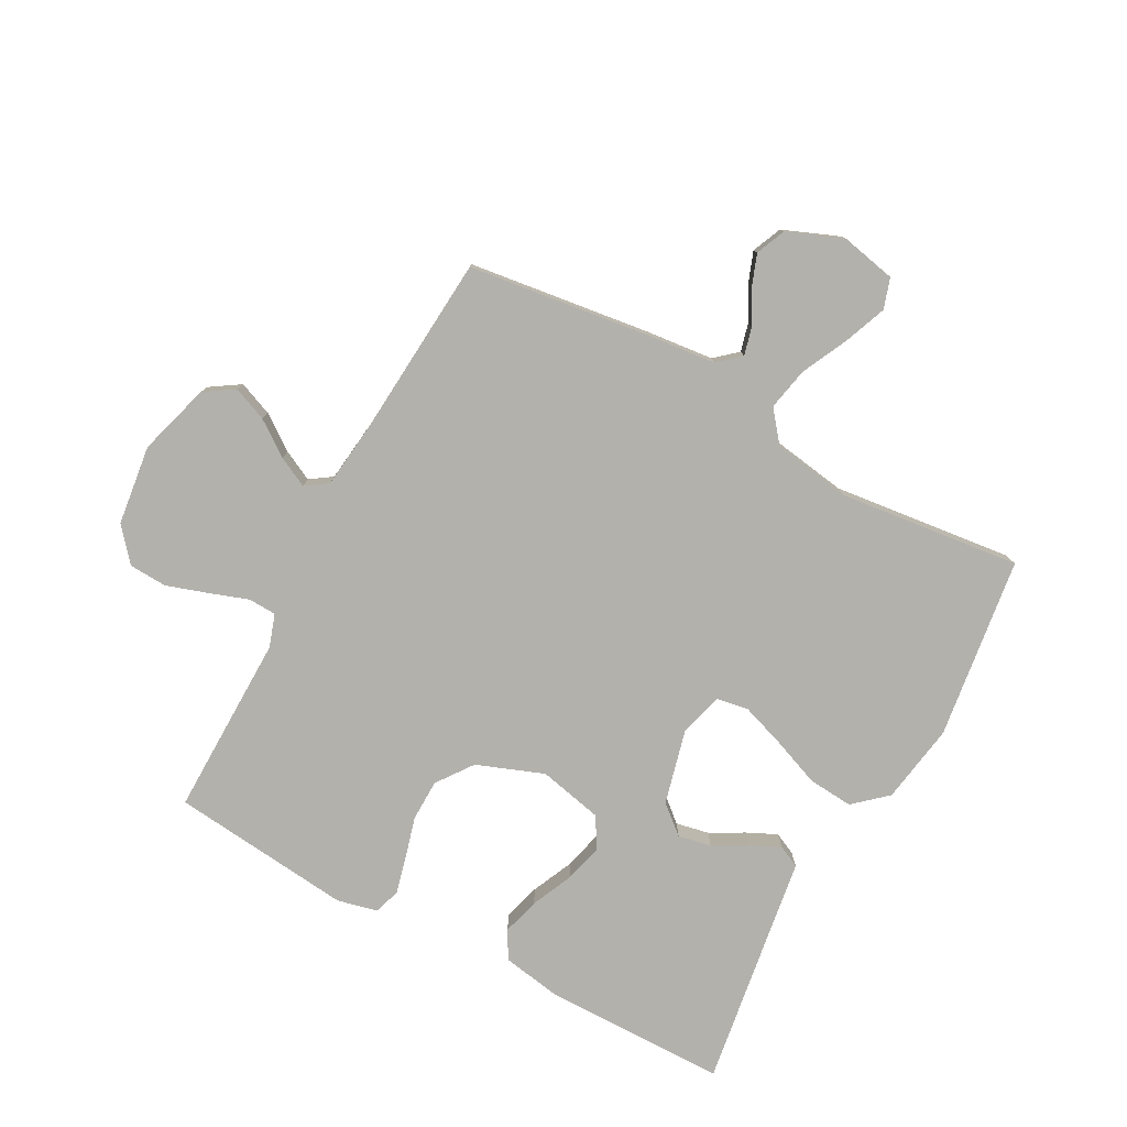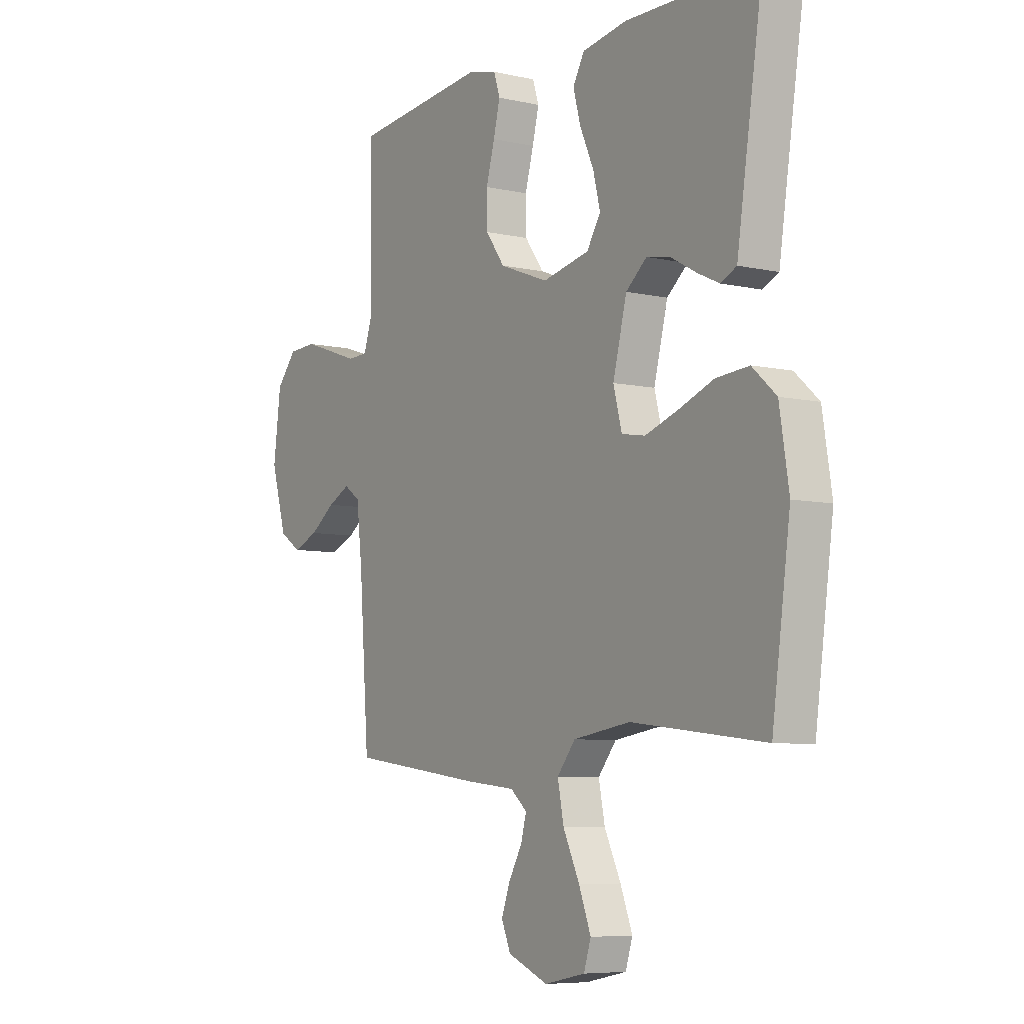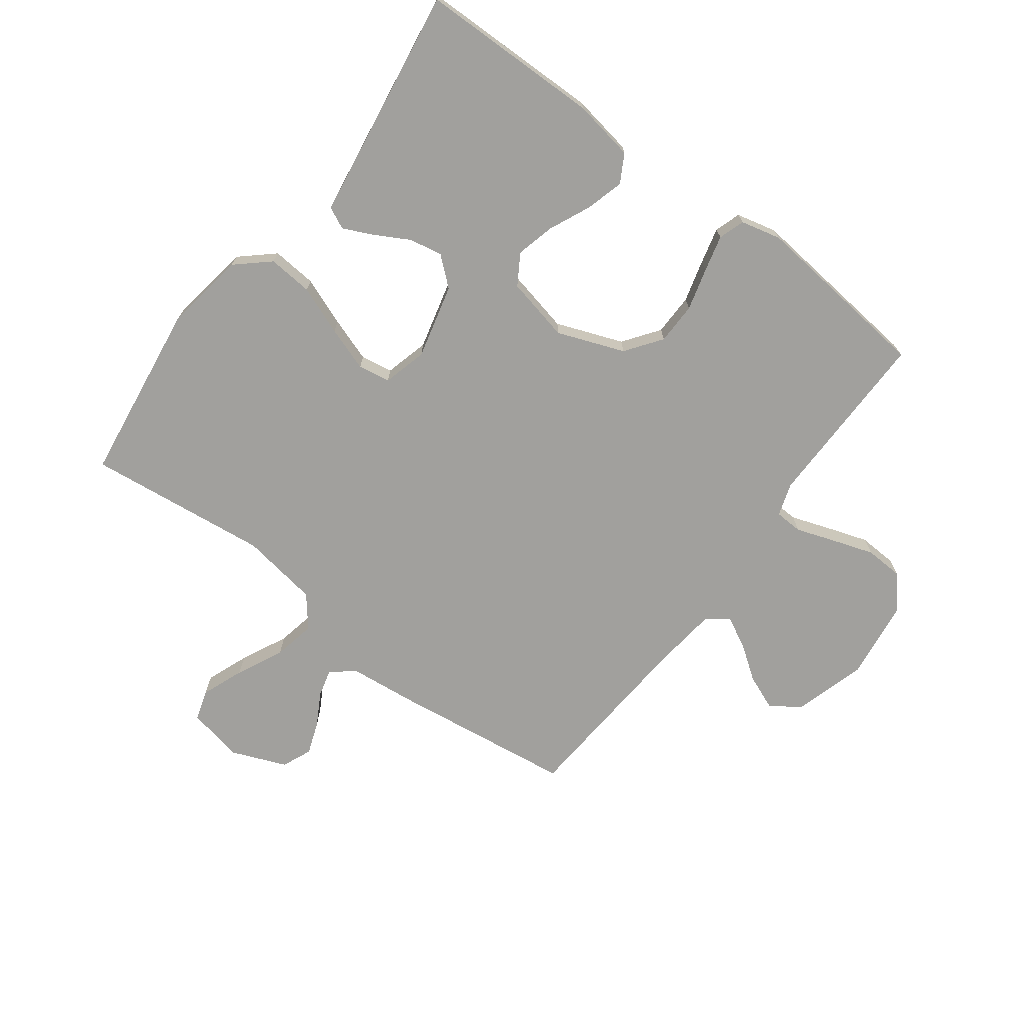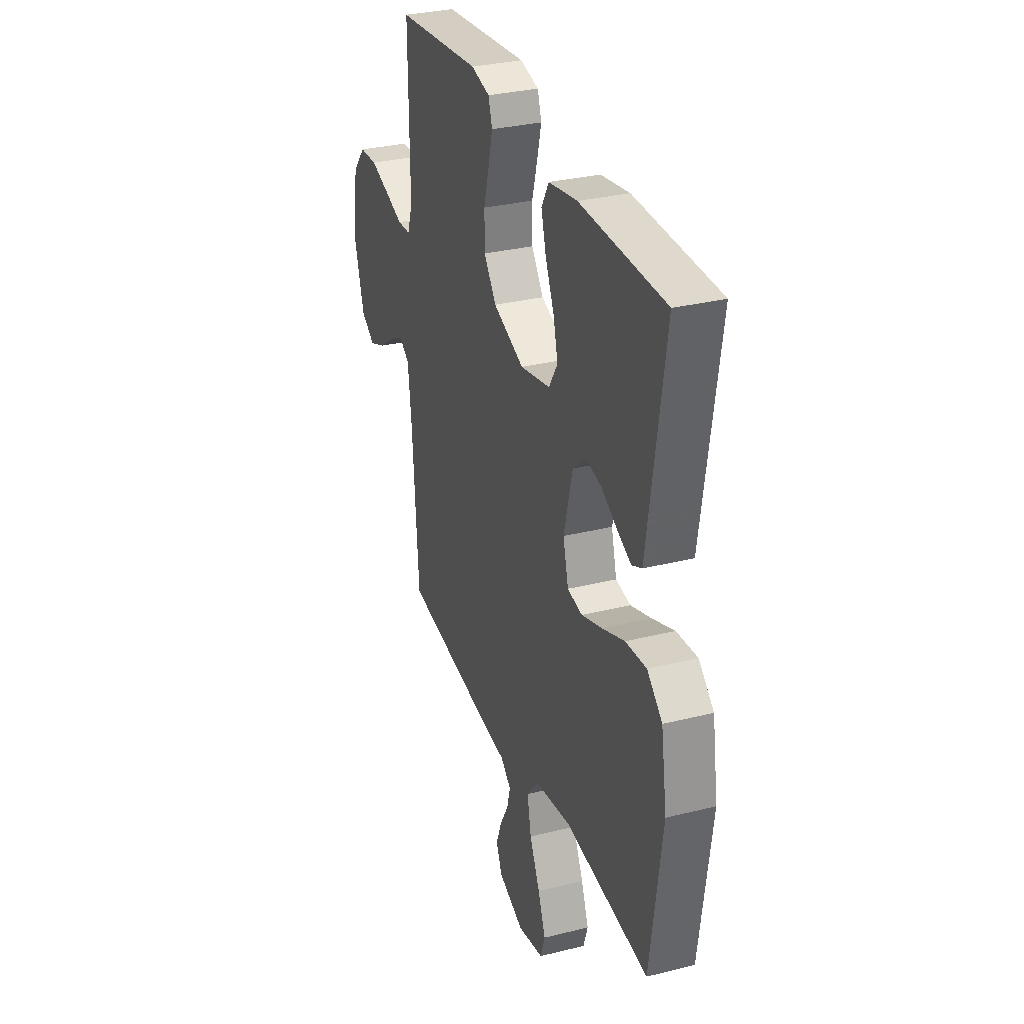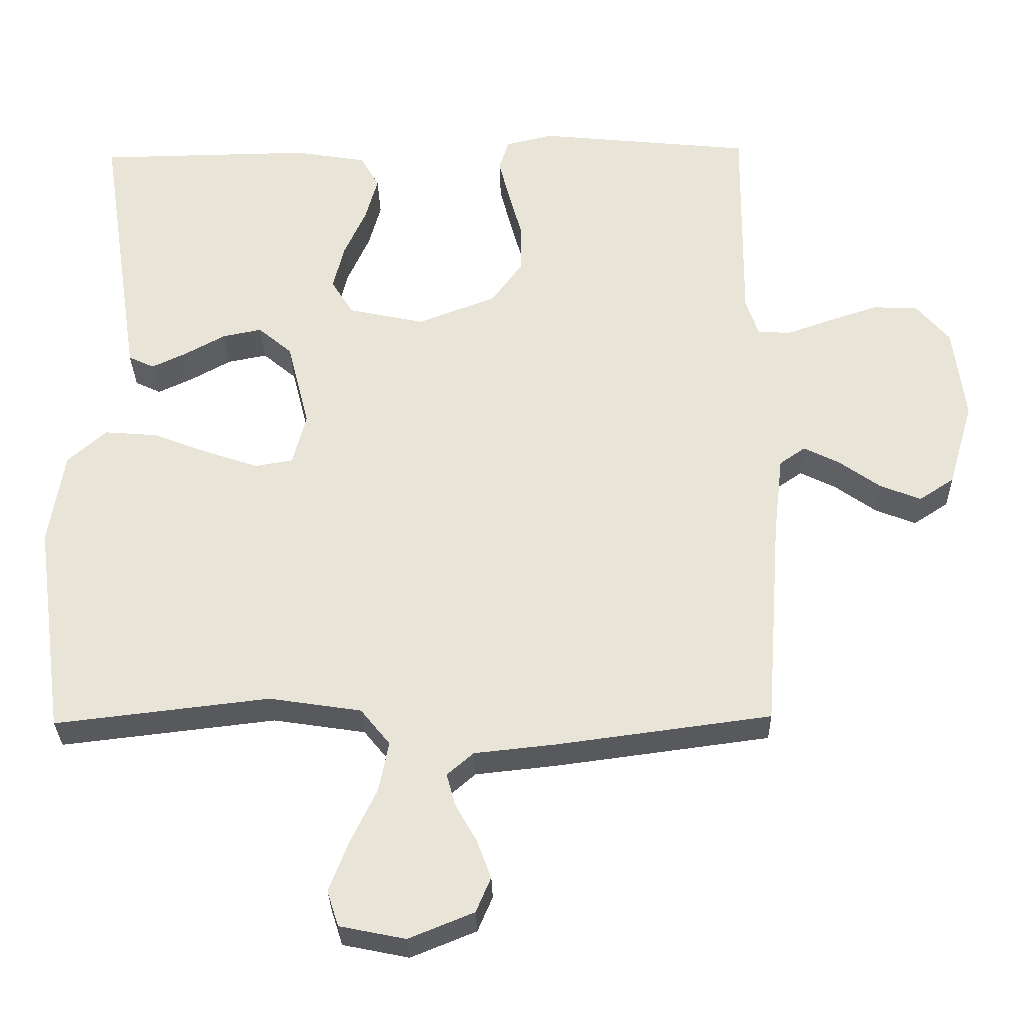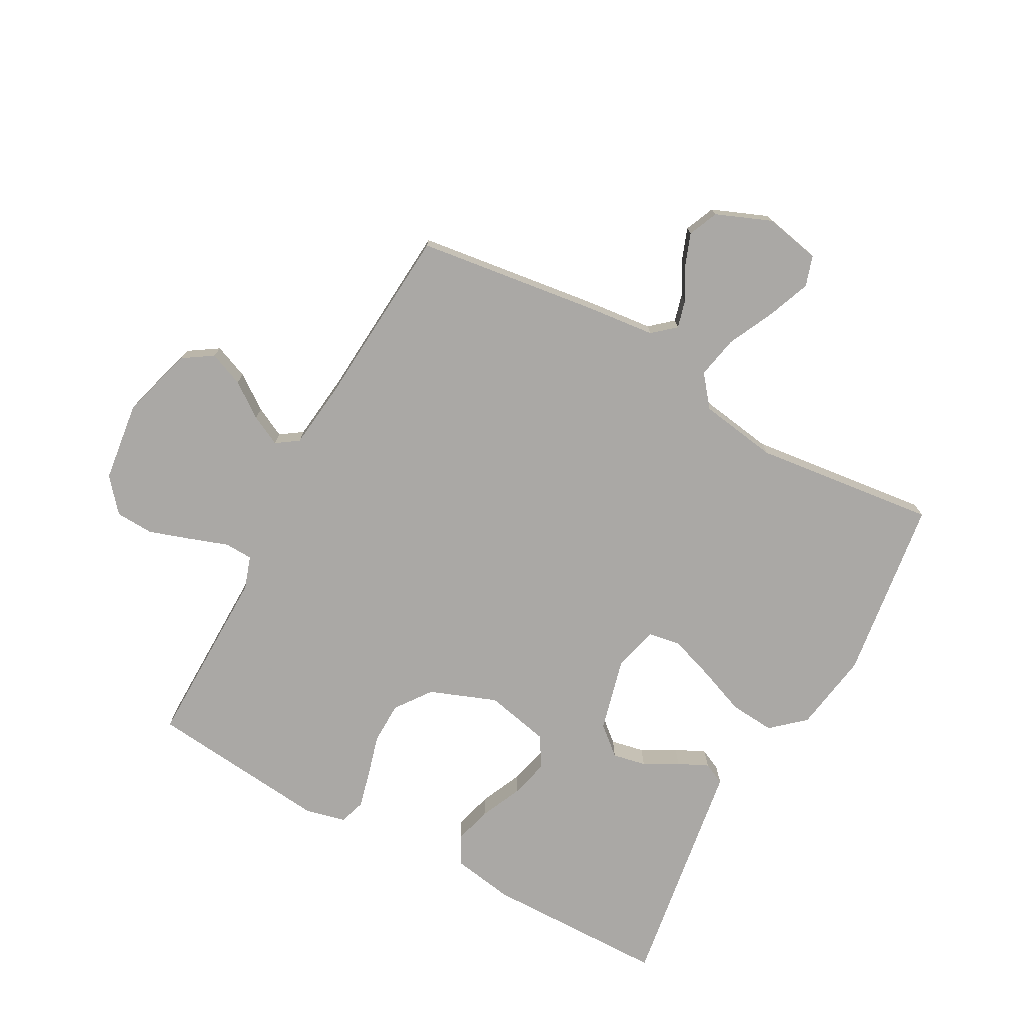
<metadata>
{"format":"obj","ext":"obj","renderer":"f3d","projection":"perspective","resolution":1024,"background":"white","views":[{"elev":-79.1,"azim":151.5,"up":"+Y"},{"elev":-6.8,"azim":-123.4,"up":"+Z"},{"elev":-71.7,"azim":-36.9,"up":"+Y"},{"elev":31.4,"azim":-109.5,"up":"+Z"},{"elev":-30.5,"azim":1.3,"up":"+Z"},{"elev":-75.1,"azim":151.3,"up":"+Y"}]}
</metadata>
<code>
v -0.5 0.07 -0.5
v -0.541 0.07 -0.2
v -0.52 0.07 -0.068
v -0.466 0.07 -0.02
v -0.392 0.07 -0.026
v -0.312 0.07 -0.057
v -0.239 0.07 -0.082
v -0.186 0.07 -0.073
v -0.167 0.07 0
v -0.198 0.07 0.122
v -0.245 0.07 0.162
v -0.3 0.07 0.151
v -0.356 0.07 0.12
v -0.405 0.07 0.097
v -0.441 0.07 0.114
v -0.454 0.07 0.2
v -0.5 0.07 0.5
v -0.2 0.07 0.504
v -0.099 0.07 0.487
v -0.073 0.07 0.441
v -0.09 0.07 0.379
v -0.121 0.07 0.31
v -0.137 0.07 0.246
v -0.106 0.07 0.196
v 0 0.07 0.173
v 0.11 0.07 0.215
v 0.153 0.07 0.274
v 0.154 0.07 0.343
v 0.135 0.07 0.412
v 0.12 0.07 0.472
v 0.134 0.07 0.515
v 0.2 0.07 0.531
v 0.5 0.07 0.5
v 0.497 0.07 0.2
v 0.515 0.07 0.146
v 0.561 0.07 0.144
v 0.624 0.07 0.166
v 0.693 0.07 0.189
v 0.756 0.07 0.186
v 0.802 0.07 0.132
v 0.819 0.07 0
v 0.784 0.07 -0.12
v 0.735 0.07 -0.152
v 0.678 0.07 -0.129
v 0.621 0.07 -0.088
v 0.571 0.07 -0.063
v 0.535 0.07 -0.088
v 0.522 0.07 -0.2
v 0.5 0.07 -0.5
v 0.2 0.07 -0.54
v 0.087 0.07 -0.552
v 0.05 0.07 -0.584
v 0.062 0.07 -0.629
v 0.092 0.07 -0.682
v 0.112 0.07 -0.736
v 0.091 0.07 -0.785
v 0 0.07 -0.822
v -0.092 0.07 -0.803
v -0.108 0.07 -0.753
v -0.081 0.07 -0.683
v -0.044 0.07 -0.606
v -0.03 0.07 -0.536
v -0.071 0.07 -0.485
v -0.2 0.07 -0.465
v -0.5 0 -0.5
v -0.541 0 -0.2
v -0.52 0 -0.068
v -0.466 0 -0.02
v -0.392 0 -0.026
v -0.312 0 -0.057
v -0.239 0 -0.082
v -0.186 0 -0.073
v -0.167 0 0
v -0.198 0 0.122
v -0.245 0 0.162
v -0.3 0 0.151
v -0.356 0 0.12
v -0.405 0 0.097
v -0.441 0 0.114
v -0.454 0 0.2
v -0.5 0 0.5
v -0.2 0 0.504
v -0.099 0 0.487
v -0.073 0 0.441
v -0.09 0 0.379
v -0.121 0 0.31
v -0.137 0 0.246
v -0.106 0 0.196
v 0 0 0.173
v 0.11 0 0.215
v 0.153 0 0.274
v 0.154 0 0.343
v 0.135 0 0.412
v 0.12 0 0.472
v 0.134 0 0.515
v 0.2 0 0.531
v 0.5 0 0.5
v 0.497 0 0.2
v 0.515 0 0.146
v 0.561 0 0.144
v 0.624 0 0.166
v 0.693 0 0.189
v 0.756 0 0.186
v 0.802 0 0.132
v 0.819 0 0
v 0.784 0 -0.12
v 0.735 0 -0.152
v 0.678 0 -0.129
v 0.621 0 -0.088
v 0.571 0 -0.063
v 0.535 0 -0.088
v 0.522 0 -0.2
v 0.5 0 -0.5
v 0.2 0 -0.54
v 0.087 0 -0.552
v 0.05 0 -0.584
v 0.062 0 -0.629
v 0.092 0 -0.682
v 0.112 0 -0.736
v 0.091 0 -0.785
v 0 0 -0.822
v -0.092 0 -0.803
v -0.108 0 -0.753
v -0.081 0 -0.683
v -0.044 0 -0.606
v -0.03 0 -0.536
v -0.071 0 -0.485
v -0.2 0 -0.465
f 58 59 60 61
f 56 57 58 61
f 56 61 62
f 53 54 55 56
f 52 53 56 62
f 51 52 62 63
f 48 49 50 51
f 47 48 51 63
f 42 43 44 45
f 42 45 46
f 41 42 46
f 40 41 46
f 36 37 38 39
f 36 39 40 46
f 31 32 33 34
f 31 34 35
f 28 29 30 31
f 28 31 35
f 27 28 35
f 26 27 35
f 25 26 35
f 19 20 21 22
f 19 22 23
f 16 17 18 19
f 16 19 23
f 12 13 14 15
f 12 15 16 23
f 3 4 5 6
f 3 6 7
f 64 1 2 3
f 64 3 7
f 63 64 7 8
f 47 63 8 9
f 35 36 46 47
f 25 35 47 9
f 24 25 9 10
f 11 12 23 24
f 10 11 24
f 125 124 123 122
f 125 122 121 120
f 126 125 120
f 120 119 118 117
f 126 120 117 116
f 127 126 116 115
f 115 114 113 112
f 127 115 112 111
f 109 108 107 106
f 110 109 106
f 110 106 105
f 110 105 104
f 103 102 101 100
f 110 104 103 100
f 98 97 96 95
f 99 98 95
f 95 94 93 92
f 99 95 92
f 99 92 91
f 99 91 90
f 99 90 89
f 86 85 84 83
f 87 86 83
f 83 82 81 80
f 87 83 80
f 79 78 77 76
f 87 80 79 76
f 70 69 68 67
f 71 70 67
f 67 66 65 128
f 71 67 128
f 72 71 128 127
f 73 72 127 111
f 111 110 100 99
f 73 111 99 89
f 74 73 89 88
f 88 87 76 75
f 88 75 74
f 1 65 66 2
f 2 66 67 3
f 3 67 68 4
f 4 68 69 5
f 5 69 70 6
f 6 70 71 7
f 7 71 72 8
f 8 72 73 9
f 9 73 74 10
f 10 74 75 11
f 11 75 76 12
f 12 76 77 13
f 13 77 78 14
f 14 78 79 15
f 15 79 80 16
f 16 80 81 17
f 17 81 82 18
f 18 82 83 19
f 19 83 84 20
f 20 84 85 21
f 21 85 86 22
f 22 86 87 23
f 23 87 88 24
f 24 88 89 25
f 25 89 90 26
f 26 90 91 27
f 27 91 92 28
f 28 92 93 29
f 29 93 94 30
f 30 94 95 31
f 31 95 96 32
f 32 96 97 33
f 33 97 98 34
f 34 98 99 35
f 35 99 100 36
f 36 100 101 37
f 37 101 102 38
f 38 102 103 39
f 39 103 104 40
f 40 104 105 41
f 41 105 106 42
f 42 106 107 43
f 43 107 108 44
f 44 108 109 45
f 45 109 110 46
f 46 110 111 47
f 47 111 112 48
f 48 112 113 49
f 49 113 114 50
f 50 114 115 51
f 51 115 116 52
f 52 116 117 53
f 53 117 118 54
f 54 118 119 55
f 55 119 120 56
f 56 120 121 57
f 57 121 122 58
f 58 122 123 59
f 59 123 124 60
f 60 124 125 61
f 61 125 126 62
f 62 126 127 63
f 63 127 128 64
f 64 128 65 1

</code>
